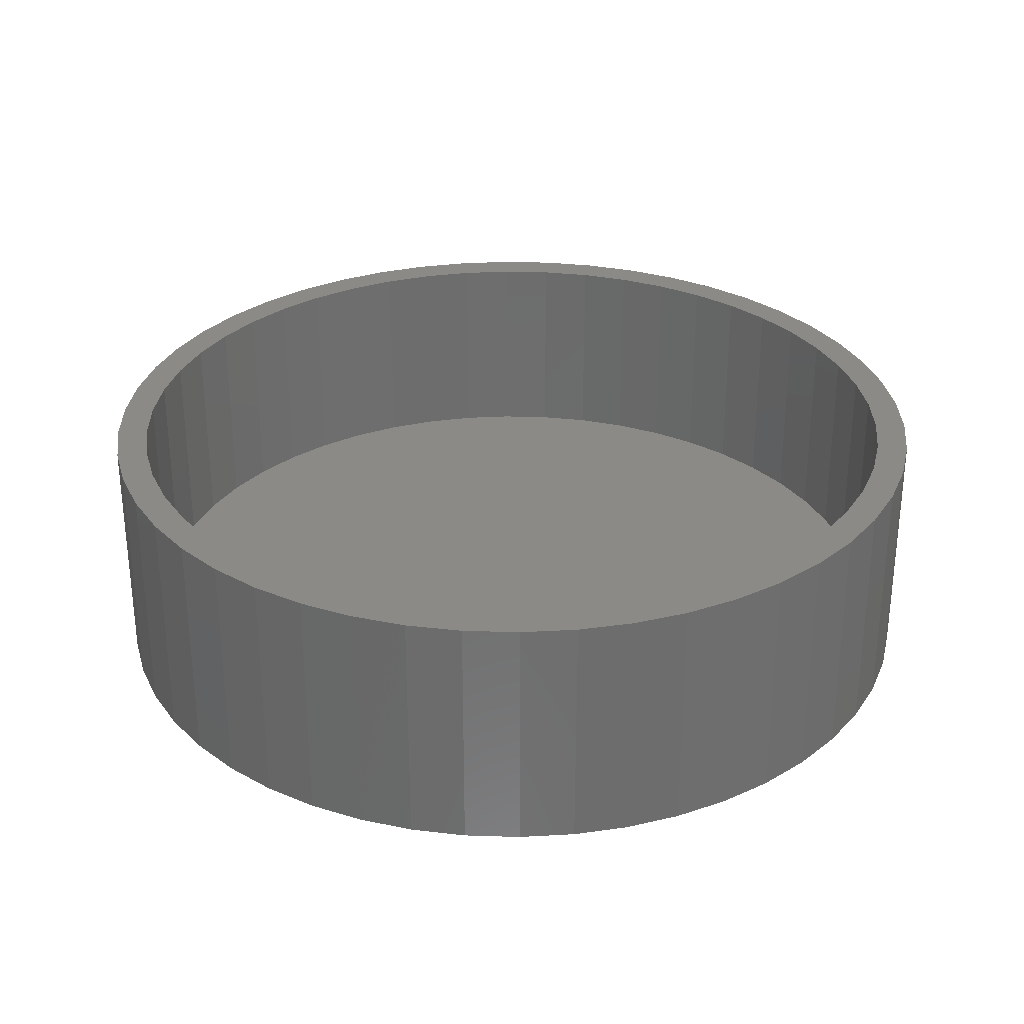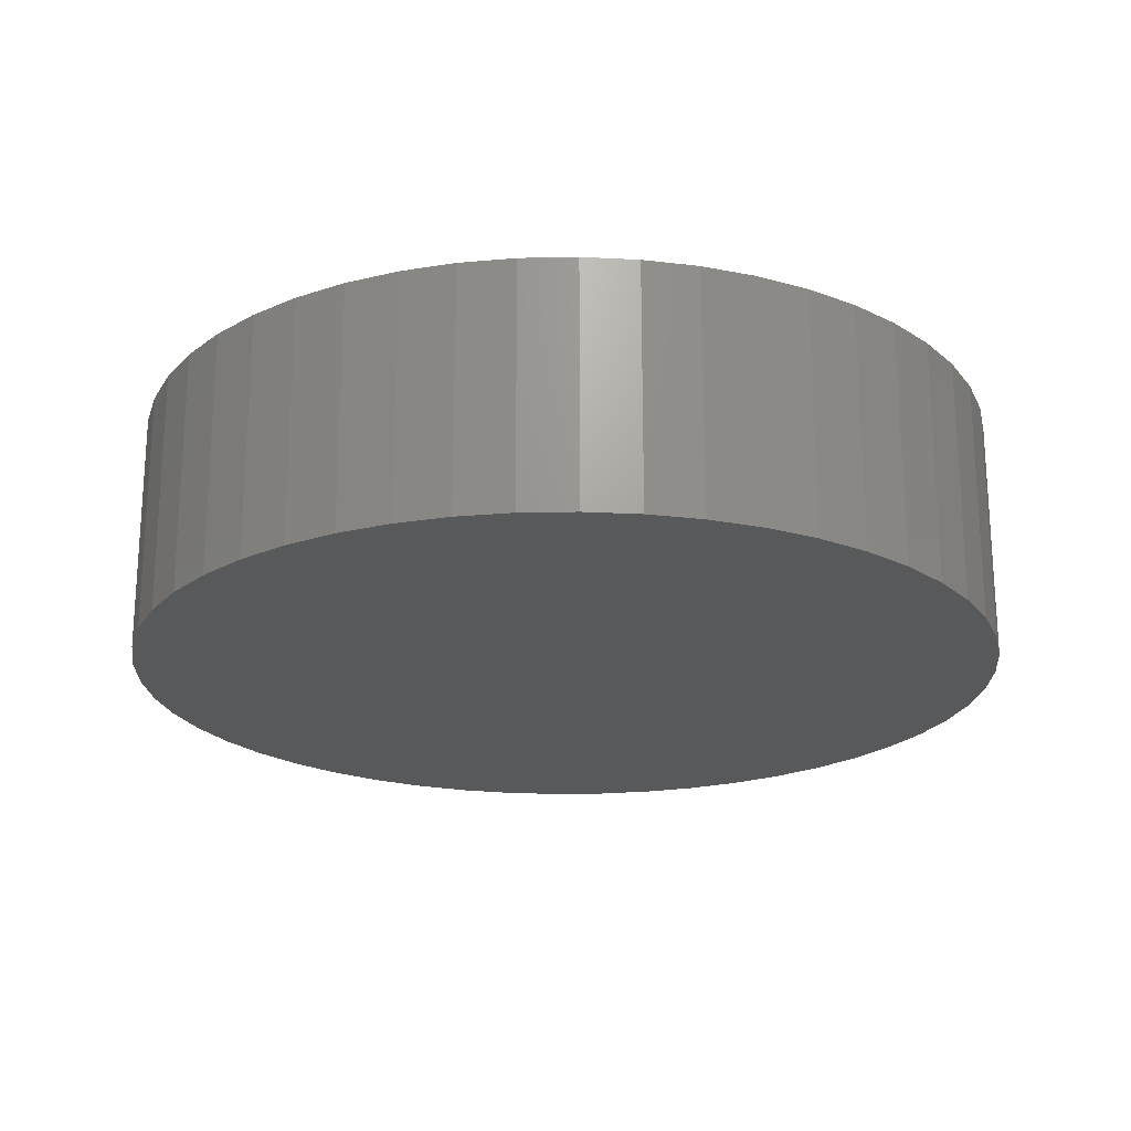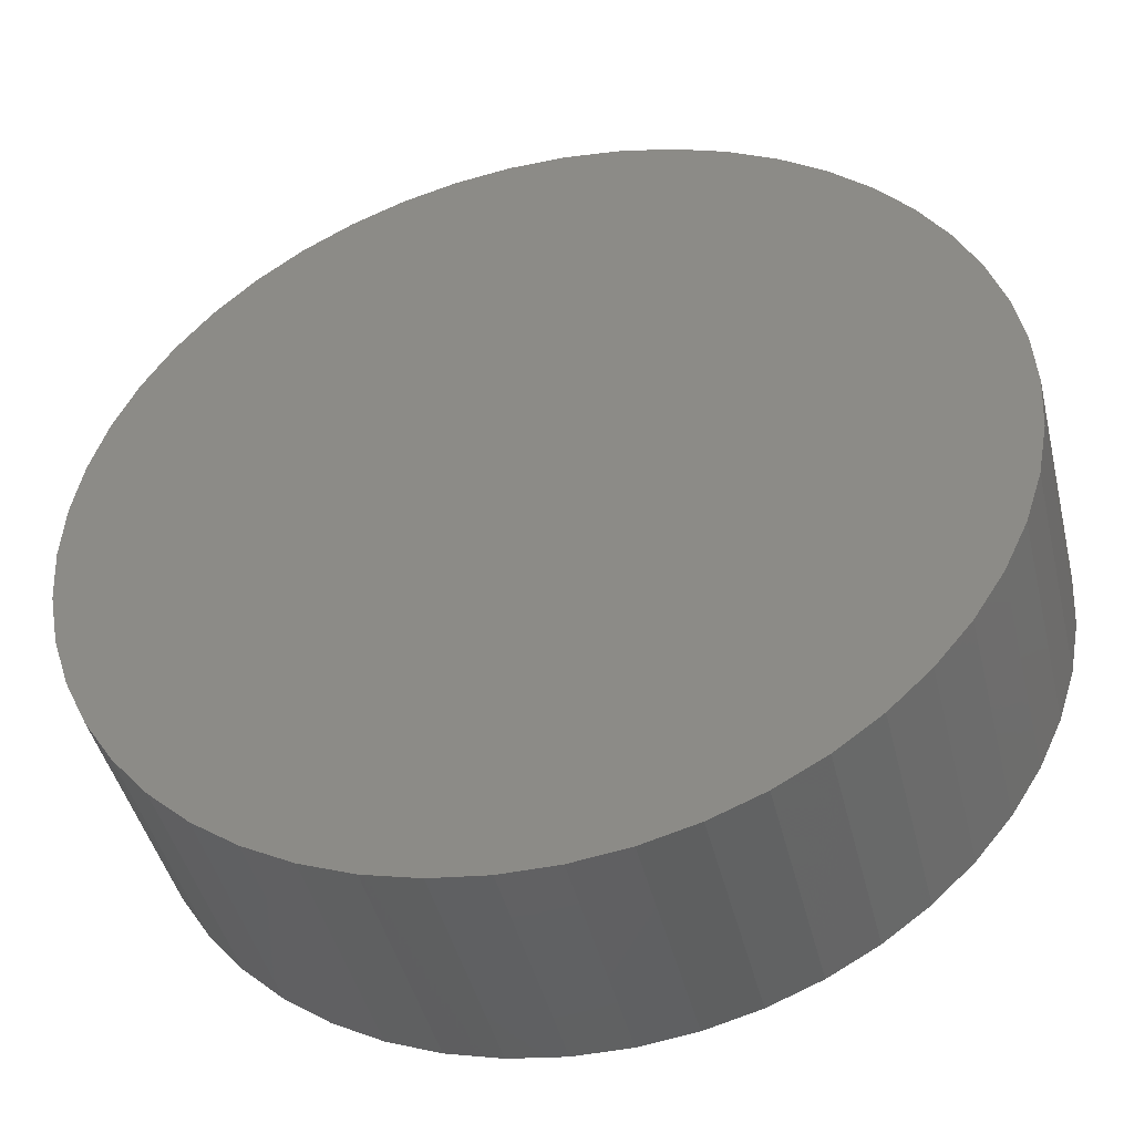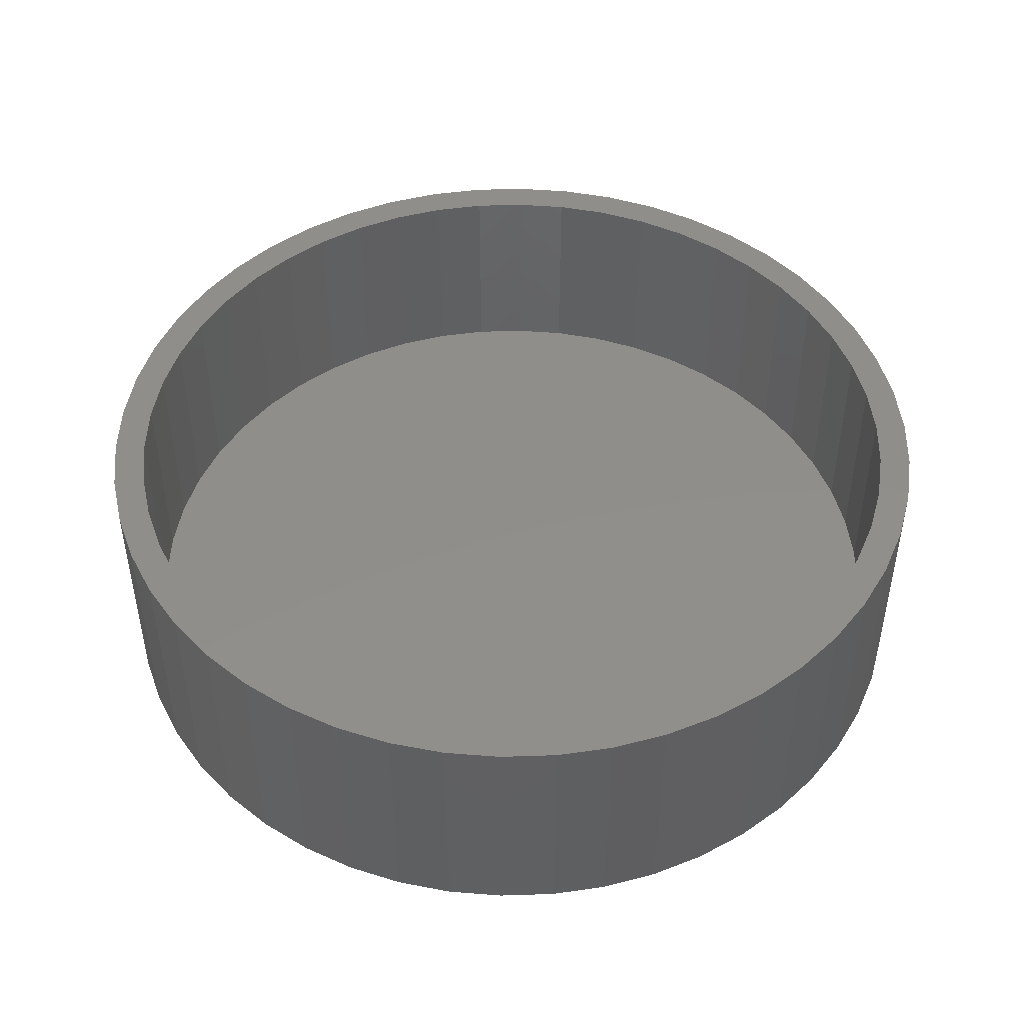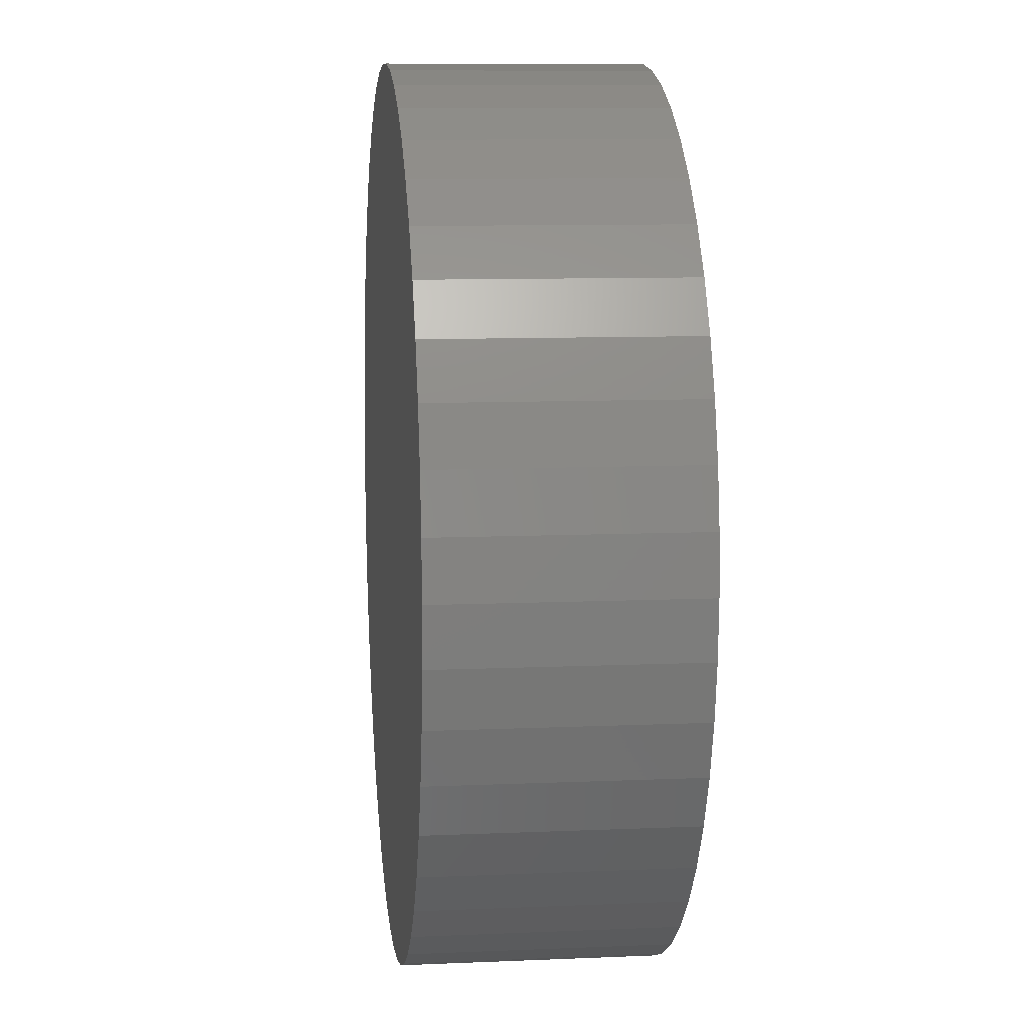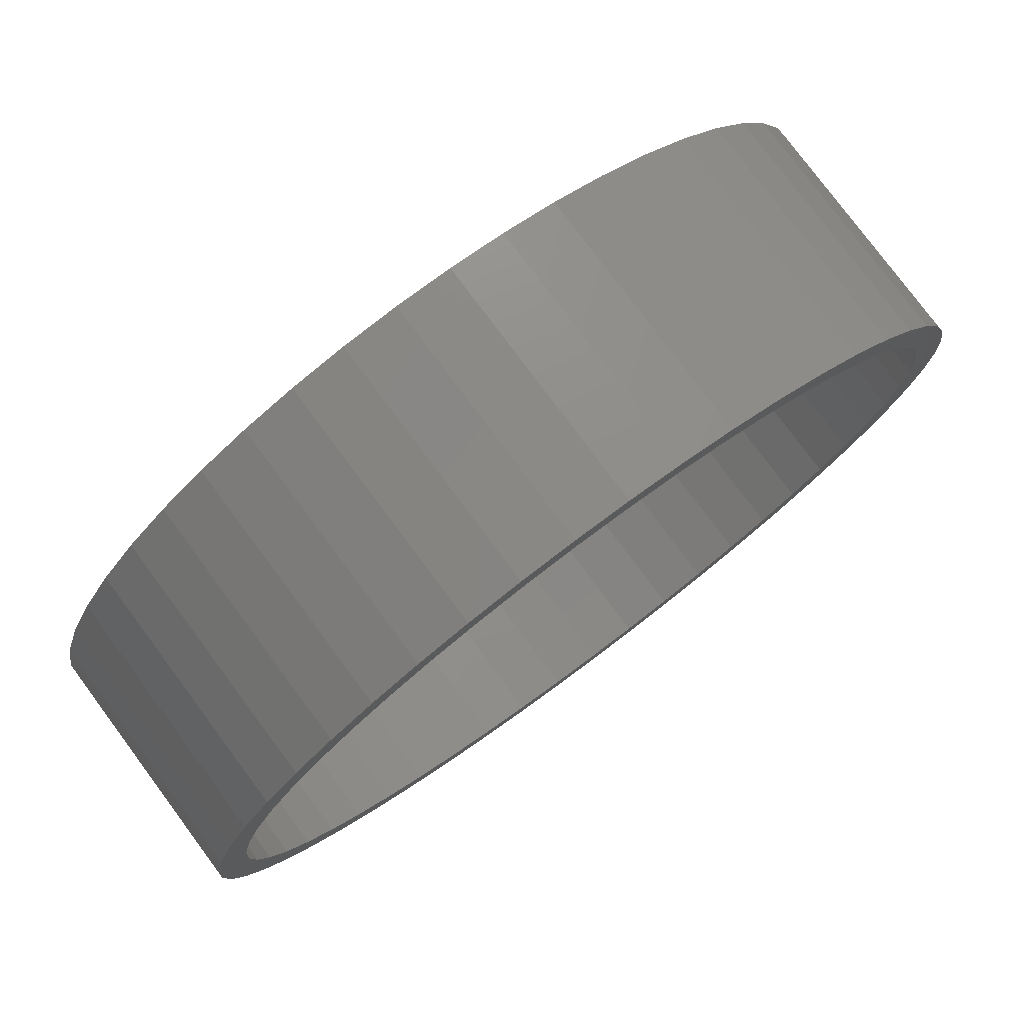
<metadata>
{"format":"stl","ext":"stl","renderer":"f3d","projection":"perspective","resolution":1024,"background":"white","views":[{"elev":30.1,"azim":139.4,"up":"+Z"},{"elev":-21.4,"azim":-106.0,"up":"+Z"},{"elev":-44.6,"azim":-166.4,"up":"+Y"},{"elev":47.1,"azim":149.1,"up":"+Z"},{"elev":9.7,"azim":-96.4,"up":"+Y"},{"elev":78.2,"azim":-36.6,"up":"+Y"}]}
</metadata>
<code>
# stl→obj: 200 verts, 396 faces
v 12.5 0 0
v 12.4 1.567 -7
v 12.4 1.567 0
v 12.5 0 -7
v -12.5 0 -7
v -12.4 1.567 0
v -12.4 1.567 -7
v -12.5 0 0
v 0.7849 12.48 -7
v -0.7849 12.48 0
v 0.7849 12.48 0
v -0.7849 12.48 -7
v -0.7849 -12.48 -7
v 0.7849 -12.48 0
v -0.7849 -12.48 0
v 0.7849 -12.48 -7
v 9.112 8.557 -7
v 7.968 9.631 0
v 9.112 8.557 0
v 7.968 9.631 -7
v -7.968 9.631 -7
v -9.112 8.557 0
v -7.968 9.631 0
v -9.112 8.557 -7
v -3.863 11.89 -7
v -5.322 11.31 0
v -3.863 11.89 0
v -5.322 11.31 -7
v 11.62 4.602 0
v 10.95 6.022 -7
v 10.95 6.022 0
v 11.62 4.602 -7
v 12.11 3.109 -7
v 12.11 3.109 0
v 10.11 7.347 -7
v 10.11 7.347 0
v 5.322 11.31 -7
v 3.863 11.89 0
v 5.322 11.31 0
v 3.863 11.89 -7
v 2.342 12.28 0
v 2.342 12.28 -7
v 6.698 10.55 -7
v 6.698 10.55 0
v -11.62 4.602 -7
v -10.95 6.022 0
v -10.95 6.022 -7
v -11.62 4.602 0
v -10.11 7.347 -7
v -10.11 7.347 0
v -12.11 3.109 -7
v -12.11 3.109 0
v -2.342 12.28 0
v -2.342 12.28 -7
v 2.342 -12.28 0
v 2.342 -12.28 -7
v 3.863 -11.89 -7
v 5.322 -11.31 0
v 3.863 -11.89 0
v 5.322 -11.31 -7
v 11.6 0 0
v 11.51 1.454 0
v 12.4 -1.567 0
v 11.24 2.885 0
v 11.51 -1.454 0
v 12.11 -3.109 0
v 10.79 4.27 0
v 10.17 5.588 0
v 9.385 6.818 0
v 8.456 7.941 0
v 7.394 8.938 0
v 6.216 9.794 0
v 4.939 10.5 0
v 3.585 11.03 0
v 2.174 11.39 0
v 0.7284 11.58 0
v -0.7284 11.58 0
v -2.174 11.39 0
v -3.585 11.03 0
v -4.939 10.5 0
v -6.216 9.794 0
v -6.698 10.55 0
v -7.394 8.938 0
v -8.456 7.941 0
v -9.385 6.818 0
v -10.17 5.588 0
v -10.79 4.27 0
v -11.24 2.885 0
v -11.51 1.454 0
v 11.24 -2.885 0
v 11.62 -4.602 0
v 10.79 -4.27 0
v 10.95 -6.022 0
v 10.17 -5.588 0
v 10.11 -7.347 0
v 9.385 -6.818 0
v 9.112 -8.557 0
v 8.456 -7.941 0
v 7.968 -9.631 0
v 7.394 -8.938 0
v 6.698 -10.55 0
v 6.216 -9.794 0
v 4.939 -10.5 0
v 3.585 -11.03 0
v 2.174 -11.39 0
v 0.7284 -11.58 0
v -0.7284 -11.58 0
v -2.174 -11.39 0
v -2.342 -12.28 0
v -3.585 -11.03 0
v -3.863 -11.89 0
v -4.939 -10.5 0
v -5.322 -11.31 0
v -6.216 -9.794 0
v -6.698 -10.55 0
v -7.394 -8.938 0
v -7.968 -9.631 0
v -8.456 -7.941 0
v -9.112 -8.557 0
v -9.385 -6.818 0
v -10.11 -7.347 0
v -10.17 -5.588 0
v -10.95 -6.022 0
v -10.79 -4.27 0
v -11.62 -4.602 0
v -11.24 -2.885 0
v -12.11 -3.109 0
v -11.51 -1.454 0
v -12.4 -1.567 0
v -11.6 0 0
v -6.698 10.55 -7
v 12.4 -1.567 -7
v 6.698 -10.55 -7
v 7.968 -9.631 -7
v 9.112 -8.557 -7
v 12.11 -3.109 -7
v -10.95 -6.022 -7
v -11.62 -4.602 -7
v 11.62 -4.602 -7
v 10.95 -6.022 -7
v 10.11 -7.347 -7
v -2.342 -12.28 -7
v -3.863 -11.89 -7
v -5.322 -11.31 -7
v -6.698 -10.55 -7
v -7.968 -9.631 -7
v -9.112 -8.557 -7
v -10.11 -7.347 -7
v -12.11 -3.109 -7
v -12.4 -1.567 -7
v 11.6 0 -6
v 11.51 1.454 -6
v -11.51 1.454 -6
v -11.6 0 -6
v -0.7284 11.58 -6
v 0.7284 11.58 -6
v 0.7284 -11.58 -6
v -0.7284 -11.58 -6
v 7.394 8.938 -6
v 8.456 7.941 -6
v -8.456 7.941 -6
v -7.394 8.938 -6
v -4.939 10.5 -6
v -3.585 11.03 -6
v 10.79 4.27 -6
v 10.17 5.588 -6
v 9.385 6.818 -6
v 3.585 11.03 -6
v 4.939 10.5 -6
v 6.216 9.794 -6
v -9.385 6.818 -6
v -10.17 5.588 -6
v -10.79 4.27 -6
v -11.24 2.885 -6
v -6.216 9.794 -6
v -2.174 11.39 -6
v 4.939 -10.5 -6
v 3.585 -11.03 -6
v 11.24 2.885 -6
v 2.174 11.39 -6
v 10.79 -4.27 -6
v 11.24 -2.885 -6
v 11.51 -1.454 -6
v -4.939 -10.5 -6
v -6.216 -9.794 -6
v 10.17 -5.588 -6
v 9.385 -6.818 -6
v 8.456 -7.941 -6
v 7.394 -8.938 -6
v 6.216 -9.794 -6
v 2.174 -11.39 -6
v -2.174 -11.39 -6
v -3.585 -11.03 -6
v -7.394 -8.938 -6
v -8.456 -7.941 -6
v -9.385 -6.818 -6
v -10.17 -5.588 -6
v -10.79 -4.27 -6
v -11.24 -2.885 -6
v -11.51 -1.454 -6
f 1 2 3
f 2 1 4
f 5 6 7
f 6 5 8
f 9 10 11
f 10 9 12
f 13 14 15
f 14 13 16
f 17 18 19
f 18 17 20
f 21 22 23
f 22 21 24
f 25 26 27
f 26 25 28
f 29 30 31
f 30 29 32
f 3 33 34
f 33 3 2
f 31 35 36
f 35 31 30
f 37 38 39
f 38 37 40
f 40 41 38
f 41 40 42
f 43 39 44
f 39 43 37
f 45 46 47
f 46 45 48
f 49 22 24
f 22 49 50
f 51 48 45
f 48 51 52
f 12 53 10
f 53 12 54
f 16 55 14
f 55 16 56
f 57 58 59
f 58 57 60
f 34 32 29
f 32 34 33
f 36 17 19
f 17 36 35
f 42 11 41
f 11 42 9
f 20 44 18
f 44 20 43
f 47 50 49
f 50 47 46
f 7 52 51
f 52 7 6
f 61 1 3
f 62 3 34
f 1 61 63
f 64 34 29
f 65 63 61
f 63 65 66
f 3 62 61
f 34 64 62
f 67 29 31
f 29 67 64
f 31 68 67
f 36 68 31
f 36 69 68
f 19 69 36
f 19 70 69
f 18 70 19
f 18 71 70
f 44 71 18
f 44 72 71
f 39 72 44
f 39 73 72
f 38 73 39
f 38 74 73
f 41 74 38
f 41 75 74
f 11 75 41
f 11 76 75
f 11 77 76
f 10 77 11
f 10 78 77
f 53 78 10
f 53 79 78
f 27 79 53
f 27 80 79
f 26 80 27
f 26 81 80
f 82 81 26
f 82 83 81
f 23 83 82
f 23 84 83
f 22 84 23
f 22 85 84
f 50 85 22
f 50 86 85
f 46 86 50
f 86 46 87
f 48 87 46
f 87 48 88
f 88 52 89
f 52 88 48
f 90 66 65
f 66 90 91
f 92 91 90
f 91 92 93
f 94 93 92
f 94 95 93
f 96 95 94
f 96 97 95
f 98 97 96
f 98 99 97
f 100 99 98
f 100 101 99
f 102 101 100
f 102 58 101
f 103 58 102
f 103 59 58
f 104 59 103
f 104 55 59
f 105 55 104
f 105 14 55
f 106 14 105
f 107 14 106
f 107 15 14
f 108 15 107
f 108 109 15
f 110 109 108
f 110 111 109
f 112 111 110
f 112 113 111
f 114 113 112
f 114 115 113
f 116 115 114
f 116 117 115
f 118 117 116
f 118 119 117
f 120 119 118
f 120 121 119
f 122 121 120
f 123 122 124
f 122 123 121
f 125 124 126
f 127 126 128
f 124 125 123
f 129 128 130
f 6 89 52
f 89 6 130
f 126 127 125
f 8 130 6
f 128 129 127
f 130 8 129
f 28 82 26
f 82 28 131
f 131 23 82
f 23 131 21
f 54 27 53
f 27 54 25
f 63 4 1
f 4 63 132
f 60 101 58
f 101 60 133
f 134 97 99
f 97 134 135
f 66 132 63
f 132 66 136
f 137 125 138
f 125 137 123
f 132 2 4
f 136 2 132
f 136 33 2
f 139 33 136
f 139 32 33
f 140 32 139
f 140 30 32
f 141 30 140
f 141 35 30
f 135 35 141
f 135 17 35
f 134 17 135
f 134 20 17
f 133 20 134
f 133 43 20
f 60 43 133
f 60 37 43
f 57 37 60
f 57 40 37
f 56 40 57
f 56 42 40
f 16 42 56
f 16 9 42
f 13 9 16
f 13 12 9
f 142 12 13
f 142 54 12
f 143 54 142
f 143 25 54
f 144 25 143
f 144 28 25
f 145 28 144
f 145 131 28
f 146 131 145
f 146 21 131
f 147 21 146
f 147 24 21
f 148 24 147
f 148 49 24
f 137 49 148
f 137 47 49
f 138 47 137
f 138 45 47
f 149 45 138
f 149 51 45
f 150 51 149
f 150 7 51
f 7 150 5
f 97 141 95
f 141 97 135
f 93 139 91
f 139 93 140
f 138 127 149
f 127 138 125
f 56 59 55
f 59 56 57
f 95 140 93
f 140 95 141
f 133 99 101
f 99 133 134
f 91 136 66
f 136 91 139
f 142 15 109
f 15 142 13
f 144 111 113
f 111 144 143
f 143 109 111
f 109 143 142
f 147 121 148
f 121 147 119
f 147 117 119
f 117 147 146
f 149 129 150
f 129 149 127
f 150 8 5
f 8 150 129
f 148 123 137
f 123 148 121
f 145 113 115
f 113 145 144
f 146 115 117
f 115 146 145
f 151 62 152
f 62 151 61
f 130 153 89
f 153 130 154
f 155 76 77
f 76 155 156
f 157 107 106
f 107 157 158
f 159 70 71
f 70 159 160
f 161 83 84
f 83 161 162
f 163 79 80
f 79 163 164
f 165 68 166
f 68 165 67
f 166 69 167
f 69 166 68
f 168 73 74
f 73 168 169
f 170 71 72
f 71 170 159
f 86 171 85
f 171 86 172
f 85 161 84
f 161 85 171
f 88 173 87
f 173 88 174
f 175 80 81
f 80 175 163
f 164 78 79
f 78 164 176
f 177 104 103
f 104 177 178
f 179 67 165
f 67 179 64
f 152 64 179
f 64 152 62
f 167 70 160
f 70 167 69
f 180 74 75
f 74 180 168
f 156 75 76
f 75 156 180
f 169 72 73
f 72 169 170
f 87 172 86
f 172 87 173
f 89 174 88
f 174 89 153
f 162 81 83
f 81 162 175
f 176 77 78
f 77 176 155
f 181 90 182
f 90 181 92
f 182 65 183
f 65 182 90
f 184 114 112
f 114 184 185
f 152 183 151
f 179 183 152
f 179 182 183
f 165 182 179
f 165 181 182
f 166 181 165
f 166 186 181
f 167 186 166
f 167 187 186
f 160 187 167
f 160 188 187
f 159 188 160
f 159 189 188
f 170 189 159
f 170 190 189
f 169 190 170
f 169 177 190
f 168 177 169
f 168 178 177
f 180 178 168
f 180 191 178
f 156 191 180
f 156 157 191
f 155 157 156
f 155 158 157
f 176 158 155
f 176 192 158
f 164 192 176
f 164 193 192
f 163 193 164
f 163 184 193
f 175 184 163
f 175 185 184
f 162 185 175
f 162 194 185
f 161 194 162
f 161 195 194
f 171 195 161
f 171 196 195
f 172 196 171
f 172 197 196
f 173 197 172
f 173 198 197
f 174 198 173
f 174 199 198
f 153 199 174
f 153 200 199
f 200 153 154
f 188 100 98
f 100 188 189
f 190 103 102
f 103 190 177
f 187 94 186
f 94 187 96
f 183 61 151
f 61 183 65
f 193 112 110
f 112 193 184
f 118 196 120
f 196 118 195
f 122 198 124
f 198 122 197
f 124 199 126
f 199 124 198
f 128 154 130
f 154 128 200
f 188 96 187
f 96 188 98
f 189 102 100
f 102 189 190
f 186 92 181
f 92 186 94
f 158 108 107
f 108 158 192
f 194 118 116
f 118 194 195
f 120 197 122
f 197 120 196
f 126 200 128
f 200 126 199
f 178 105 104
f 105 178 191
f 191 106 105
f 106 191 157
f 192 110 108
f 110 192 193
f 185 116 114
f 116 185 194

</code>
